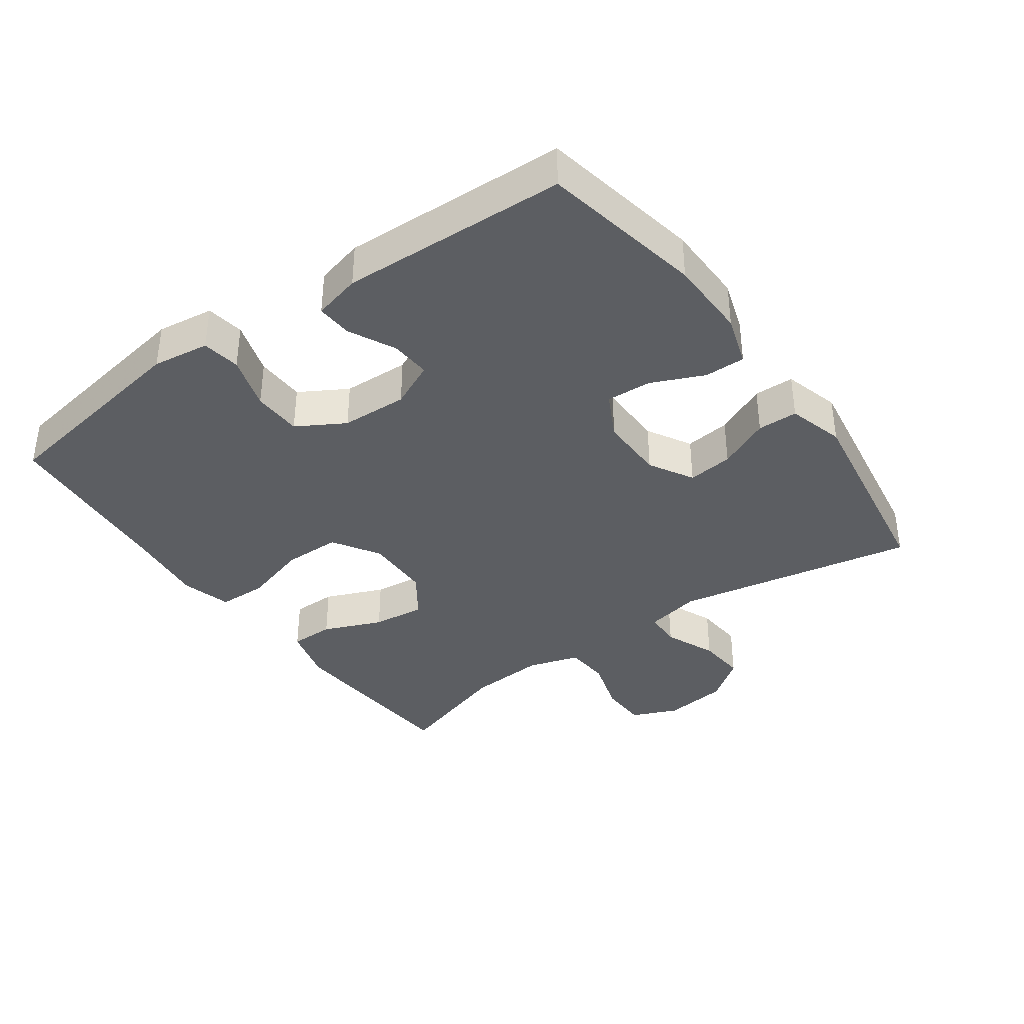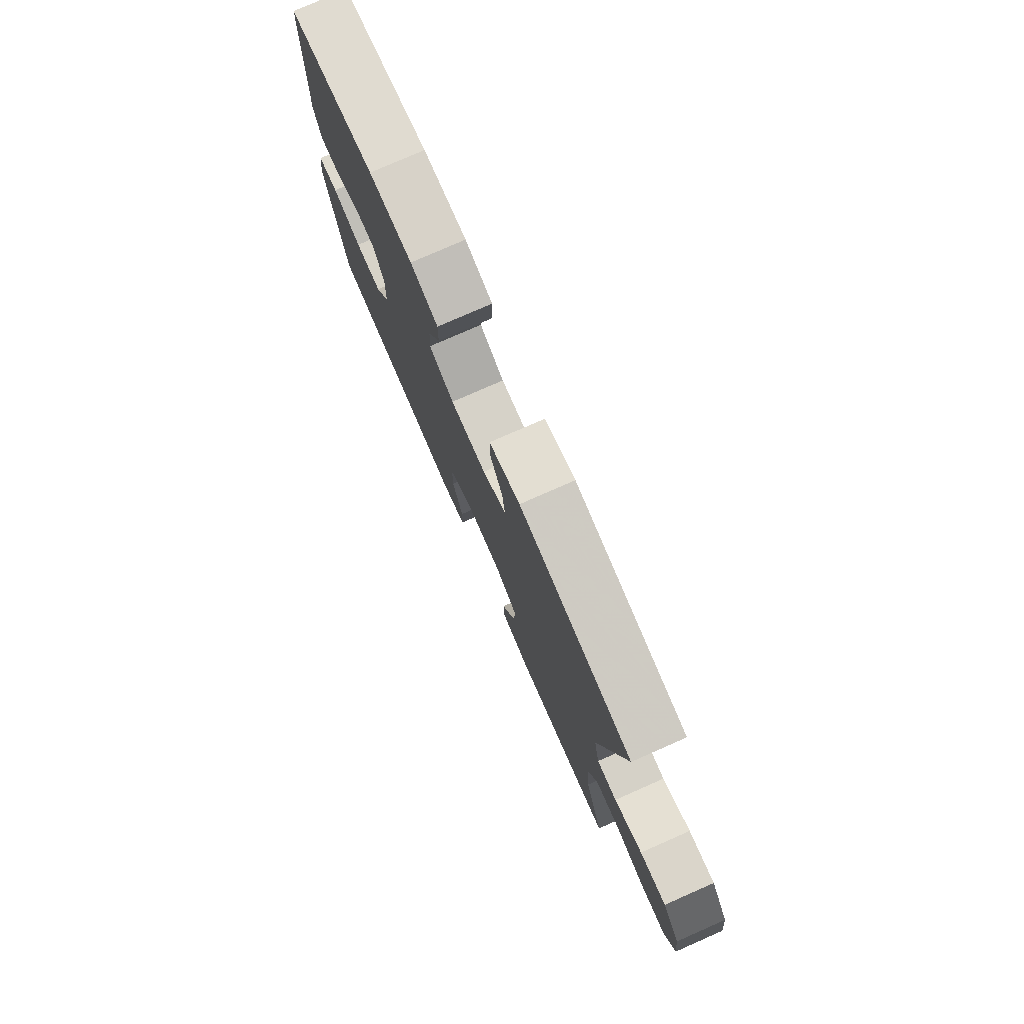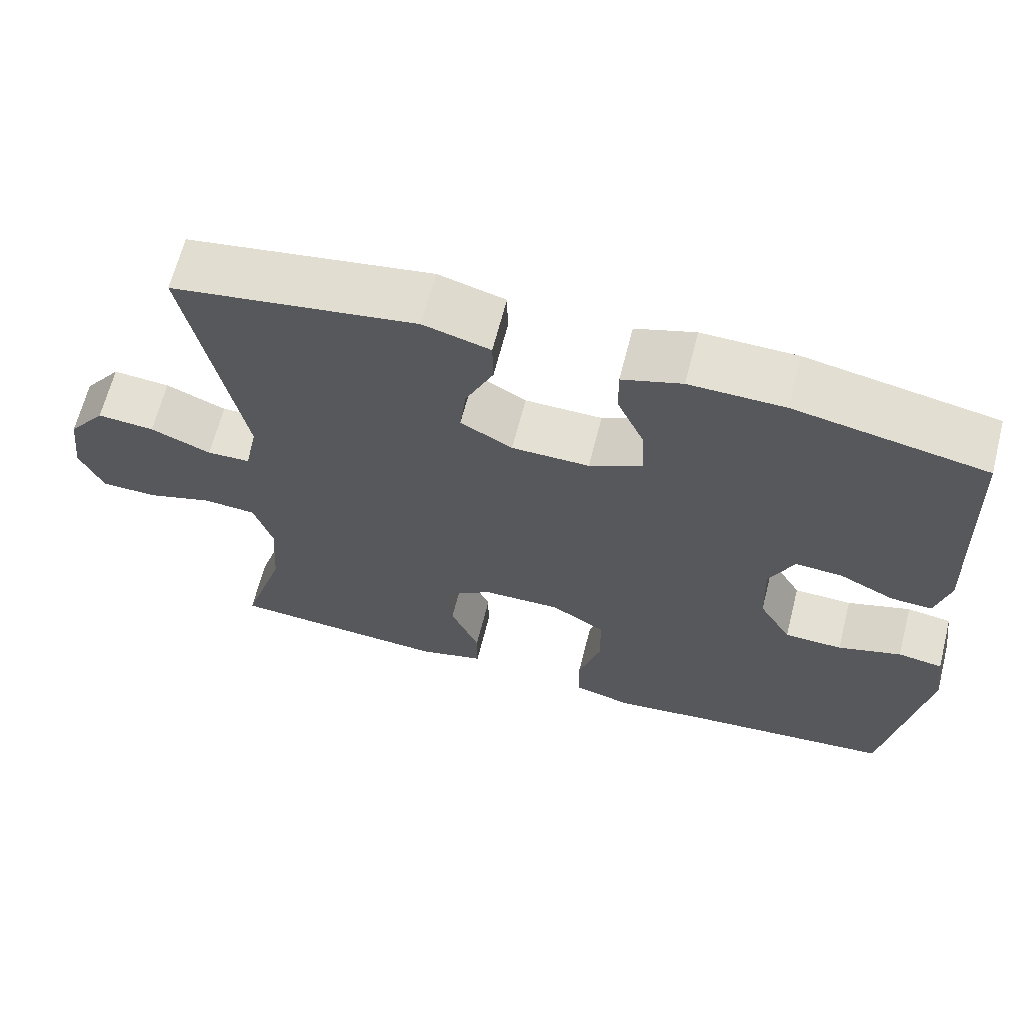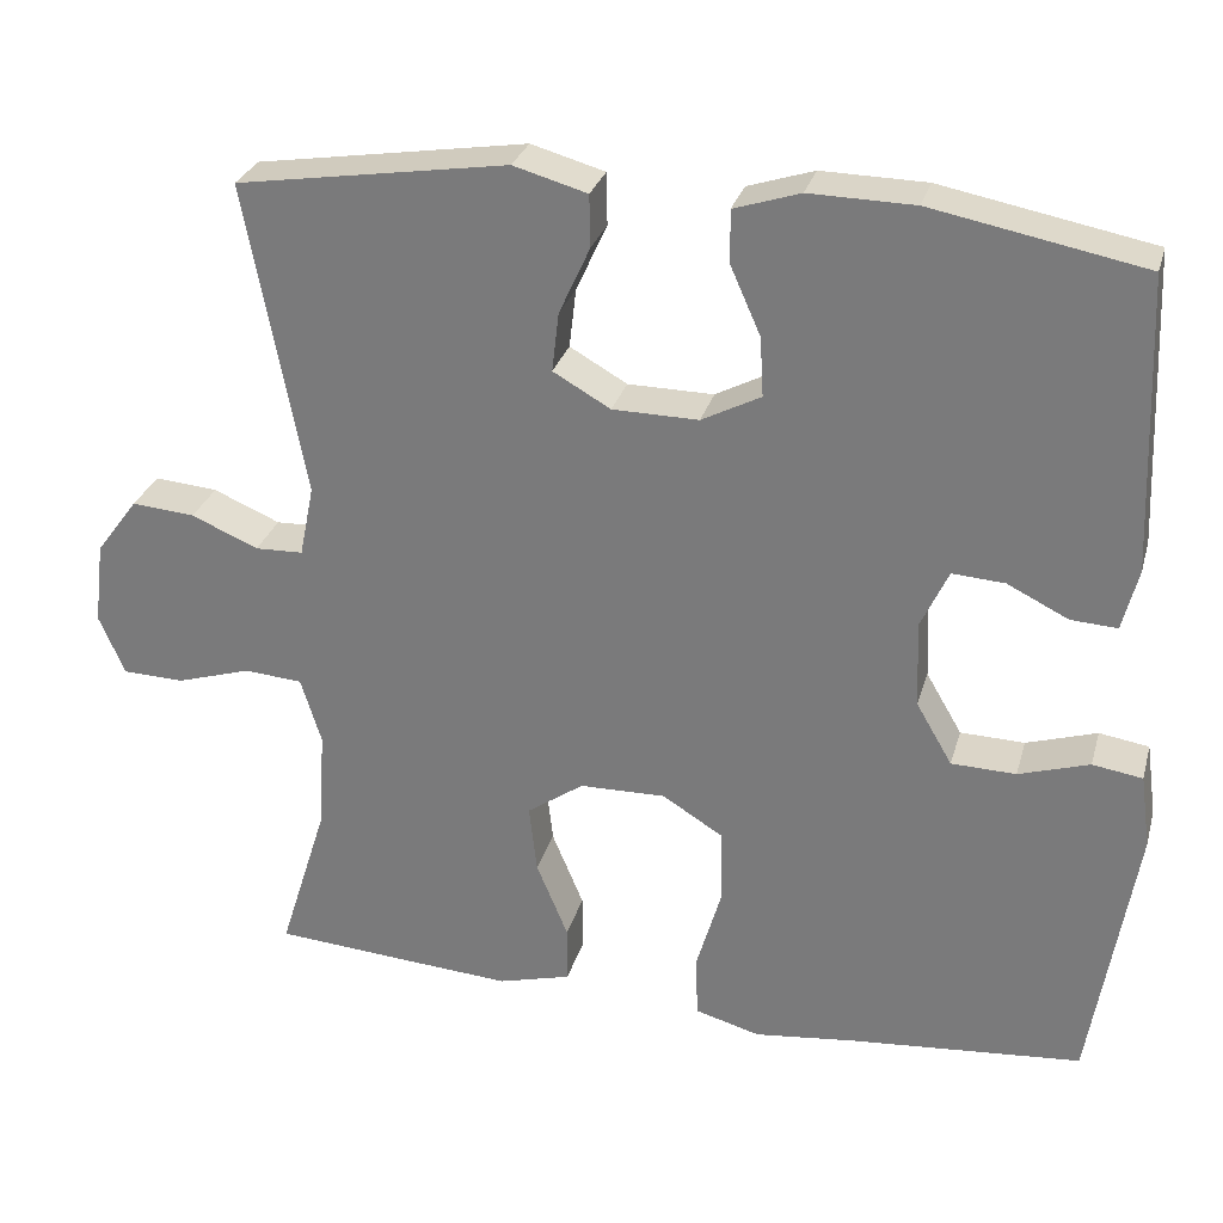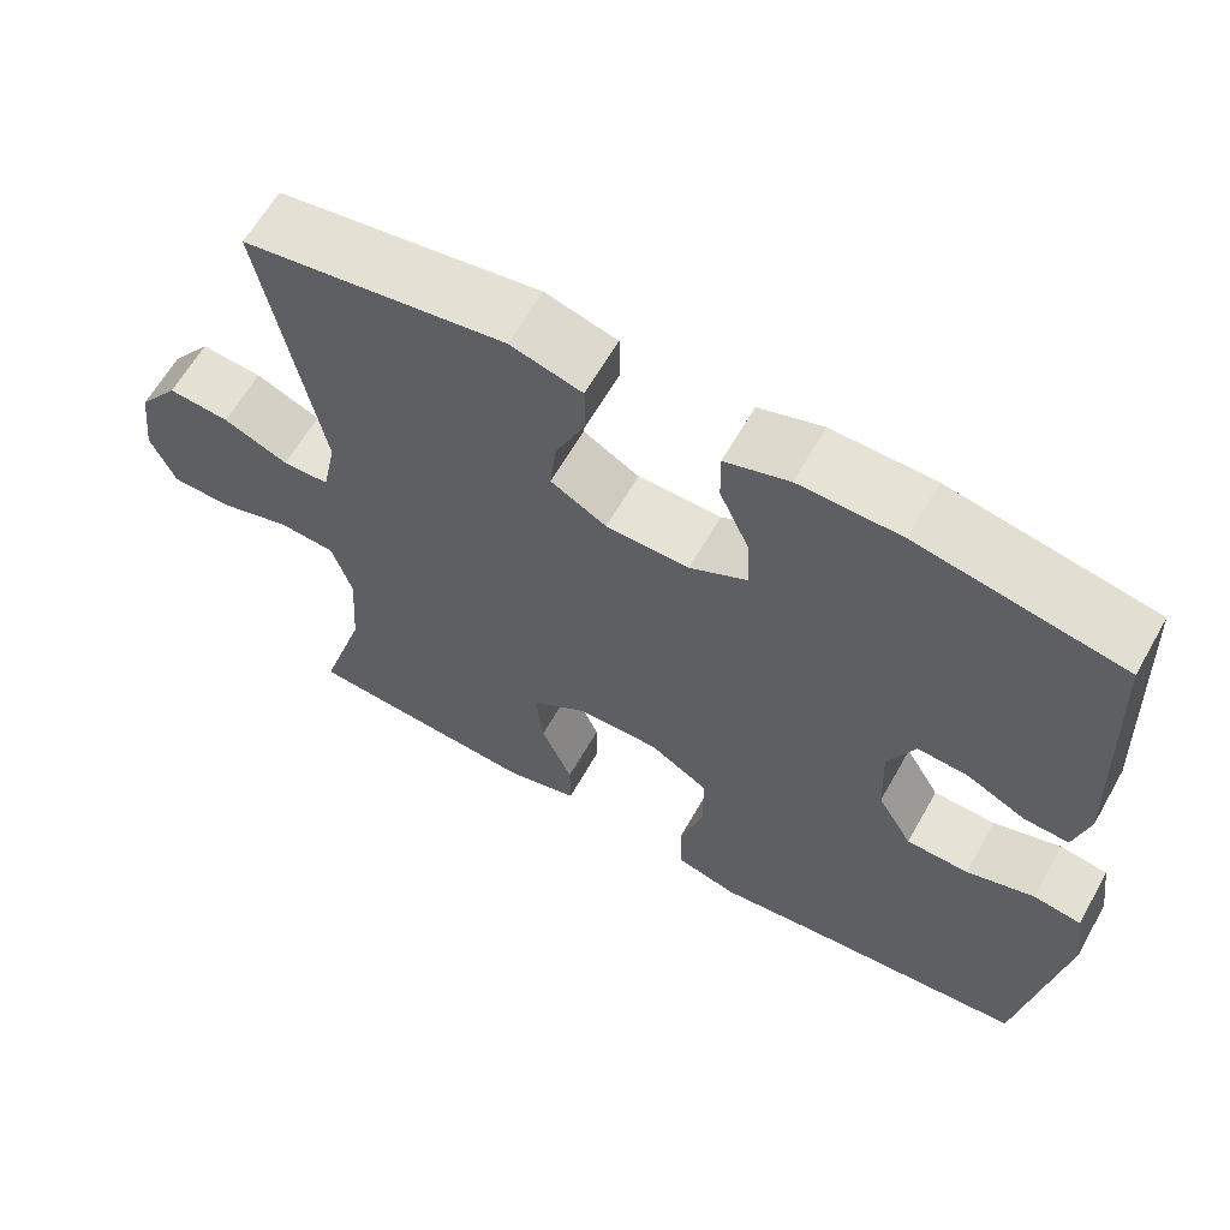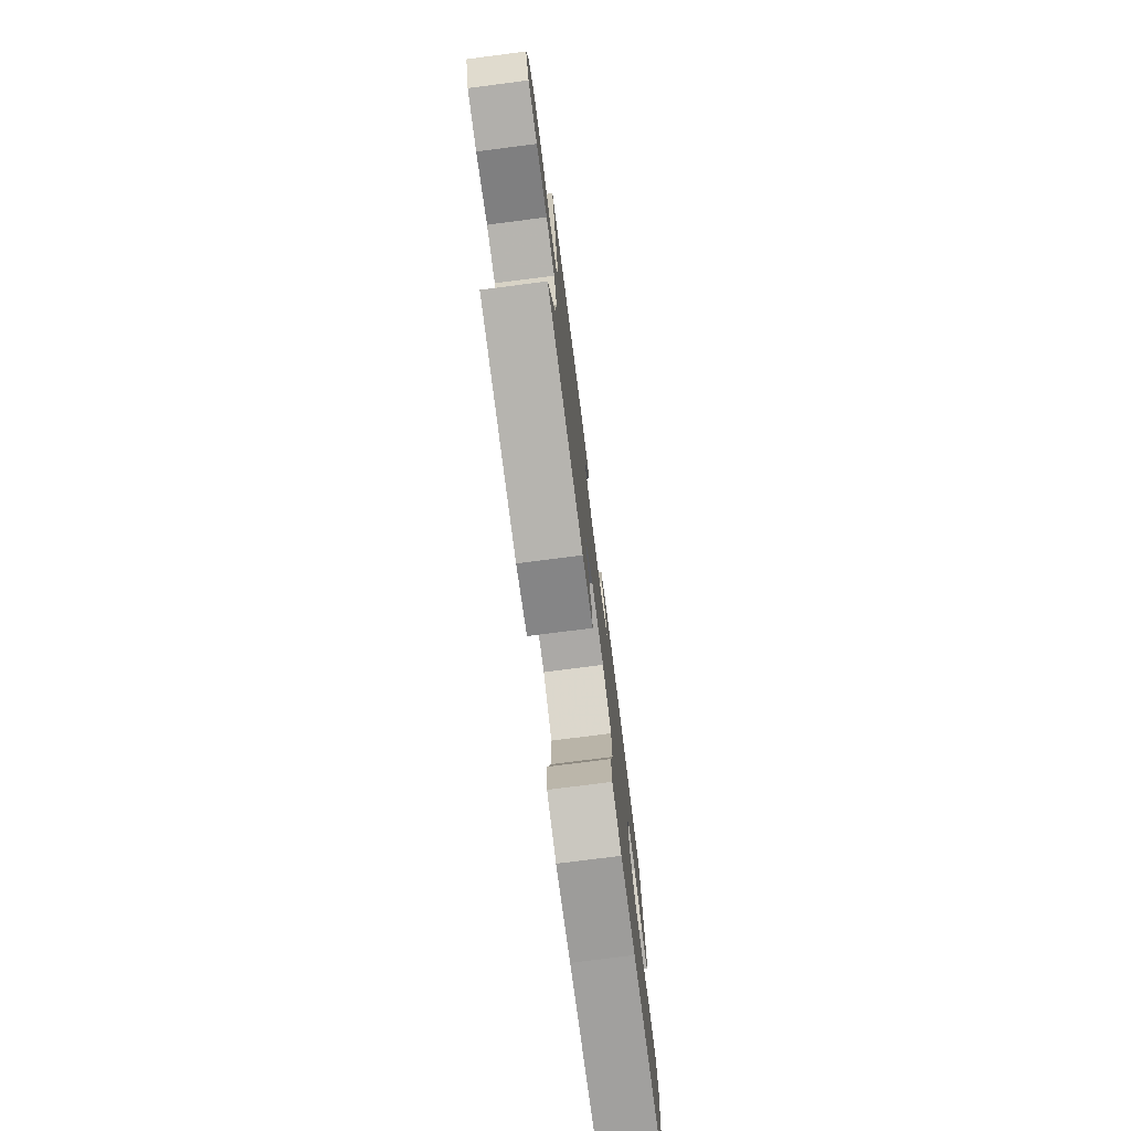
<metadata>
{"format":"obj","ext":"obj","renderer":"f3d","projection":"perspective","resolution":1024,"background":"white","views":[{"elev":-37.6,"azim":-54.3,"up":"+Y"},{"elev":78.0,"azim":66.3,"up":"+Z"},{"elev":65.3,"azim":-165.7,"up":"+Z"},{"elev":28.8,"azim":-165.0,"up":"+Z"},{"elev":62.8,"azim":-150.5,"up":"+Z"},{"elev":-76.7,"azim":97.3,"up":"+Z"}]}
</metadata>
<code>
v 0.5 0.07 0.5
v 0.431 0.07 0.135
v 0.448 0.07 0.051
v 0.504 0.07 0.049
v 0.582 0.07 0.082
v 0.656 0.07 0.088
v 0.705 0.07 0.022
v 0.717 0.07 -0.075
v 0.687 0.07 -0.145
v 0.615 0.07 -0.147
v 0.528 0.07 -0.12
v 0.46 0.07 -0.125
v 0.436 0.07 -0.203
v 0.444 0.07 -0.321
v 0.5 0.07 -0.5
v 0.348 0.07 -0.511
v 0.215 0.07 -0.52
v 0.13 0.07 -0.497
v 0.13 0.07 -0.43
v 0.167 0.07 -0.341
v 0.176 0.07 -0.261
v 0.11 0.07 -0.215
v 0.01 0.07 -0.213
v -0.061 0.07 -0.257
v -0.062 0.07 -0.344
v -0.033 0.07 -0.443
v -0.035 0.07 -0.517
v -0.111 0.07 -0.538
v -0.23 0.07 -0.524
v -0.5 0.07 -0.5
v -0.551 0.07 -0.185
v -0.539 0.07 -0.099
v -0.481 0.07 -0.09
v -0.399 0.07 -0.116
v -0.324 0.07 -0.114
v -0.282 0.07 -0.042
v -0.278 0.07 0.059
v -0.31 0.07 0.128
v -0.371 0.07 0.124
v -0.442 0.07 0.089
v -0.496 0.07 0.086
v -0.514 0.07 0.158
v -0.5 0.07 0.5
v -0.254 0.07 0.547
v -0.132 0.07 0.549
v -0.055 0.07 0.524
v -0.056 0.07 0.462
v -0.091 0.07 0.383
v -0.095 0.07 0.314
v -0.026 0.07 0.278
v 0.074 0.07 0.279
v 0.141 0.07 0.317
v 0.133 0.07 0.386
v 0.097 0.07 0.465
v 0.098 0.07 0.526
v 0.184 0.07 0.55
v 0.5 0 0.5
v 0.431 0 0.135
v 0.448 0 0.051
v 0.504 0 0.049
v 0.582 0 0.082
v 0.656 0 0.088
v 0.705 0 0.022
v 0.717 0 -0.075
v 0.687 0 -0.145
v 0.615 0 -0.147
v 0.528 0 -0.12
v 0.46 0 -0.125
v 0.436 0 -0.203
v 0.444 0 -0.321
v 0.5 0 -0.5
v 0.348 0 -0.511
v 0.215 0 -0.52
v 0.13 0 -0.497
v 0.13 0 -0.43
v 0.167 0 -0.341
v 0.176 0 -0.261
v 0.11 0 -0.215
v 0.01 0 -0.213
v -0.061 0 -0.257
v -0.062 0 -0.344
v -0.033 0 -0.443
v -0.035 0 -0.517
v -0.111 0 -0.538
v -0.23 0 -0.524
v -0.5 0 -0.5
v -0.551 0 -0.185
v -0.539 0 -0.099
v -0.481 0 -0.09
v -0.399 0 -0.116
v -0.324 0 -0.114
v -0.282 0 -0.042
v -0.278 0 0.059
v -0.31 0 0.128
v -0.371 0 0.124
v -0.442 0 0.089
v -0.496 0 0.086
v -0.514 0 0.158
v -0.5 0 0.5
v -0.254 0 0.547
v -0.132 0 0.549
v -0.055 0 0.524
v -0.056 0 0.462
v -0.091 0 0.383
v -0.095 0 0.314
v -0.026 0 0.278
v 0.074 0 0.279
v 0.141 0 0.317
v 0.133 0 0.386
v 0.097 0 0.465
v 0.098 0 0.526
v 0.184 0 0.55
f 53 54 55 56
f 52 53 56 1
f 51 52 1 2
f 50 51 2 3
f 45 46 47 48
f 45 48 49
f 44 45 49
f 43 44 49
f 42 43 49 50
f 39 40 41 42
f 38 39 42 50
f 31 32 33 34
f 29 30 31 34
f 29 34 35
f 28 29 35 36
f 25 26 27 28
f 24 25 28 36
f 17 18 19 20
f 17 20 21
f 14 15 16 17
f 13 14 17 21
f 12 13 21 22
f 8 9 10 11
f 8 11 12
f 7 8 12
f 4 5 6 7
f 3 4 7 12
f 37 38 50 3
f 23 24 36 37
f 22 23 37
f 3 12 22 37
f 112 111 110 109
f 57 112 109 108
f 58 57 108 107
f 59 58 107 106
f 104 103 102 101
f 105 104 101
f 105 101 100
f 105 100 99
f 106 105 99 98
f 98 97 96 95
f 106 98 95 94
f 90 89 88 87
f 90 87 86 85
f 91 90 85
f 92 91 85 84
f 84 83 82 81
f 92 84 81 80
f 76 75 74 73
f 77 76 73
f 73 72 71 70
f 77 73 70 69
f 78 77 69 68
f 67 66 65 64
f 68 67 64
f 68 64 63
f 63 62 61 60
f 68 63 60 59
f 59 106 94 93
f 93 92 80 79
f 93 79 78
f 93 78 68 59
f 1 57 58 2
f 2 58 59 3
f 3 59 60 4
f 4 60 61 5
f 5 61 62 6
f 6 62 63 7
f 7 63 64 8
f 8 64 65 9
f 9 65 66 10
f 10 66 67 11
f 11 67 68 12
f 12 68 69 13
f 13 69 70 14
f 14 70 71 15
f 15 71 72 16
f 16 72 73 17
f 17 73 74 18
f 18 74 75 19
f 19 75 76 20
f 20 76 77 21
f 21 77 78 22
f 22 78 79 23
f 23 79 80 24
f 24 80 81 25
f 25 81 82 26
f 26 82 83 27
f 27 83 84 28
f 28 84 85 29
f 29 85 86 30
f 30 86 87 31
f 31 87 88 32
f 32 88 89 33
f 33 89 90 34
f 34 90 91 35
f 35 91 92 36
f 36 92 93 37
f 37 93 94 38
f 38 94 95 39
f 39 95 96 40
f 40 96 97 41
f 41 97 98 42
f 42 98 99 43
f 43 99 100 44
f 44 100 101 45
f 45 101 102 46
f 46 102 103 47
f 47 103 104 48
f 48 104 105 49
f 49 105 106 50
f 50 106 107 51
f 51 107 108 52
f 52 108 109 53
f 53 109 110 54
f 54 110 111 55
f 55 111 112 56
f 56 112 57 1

</code>
